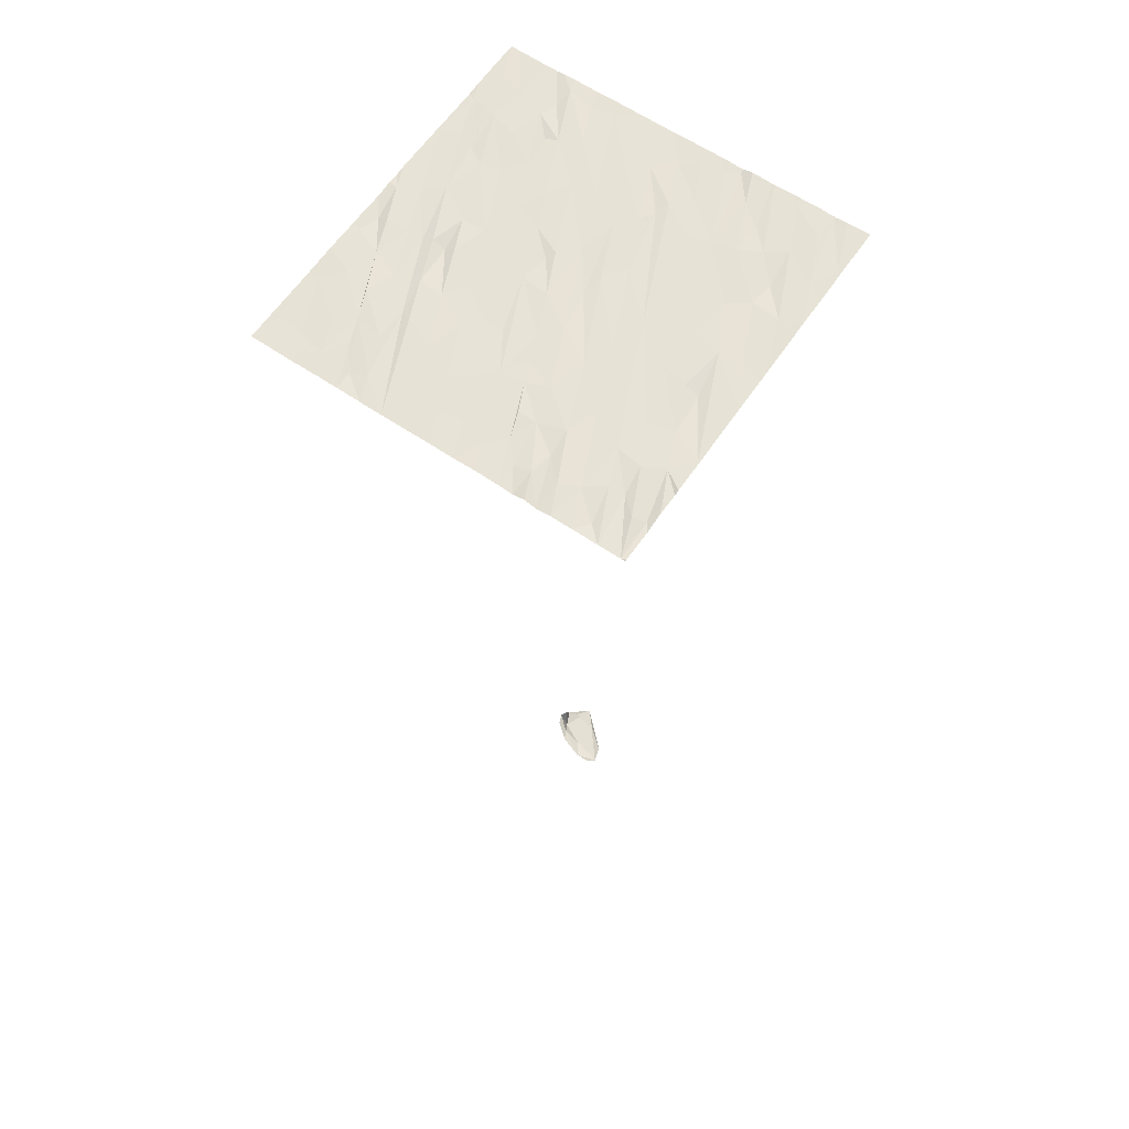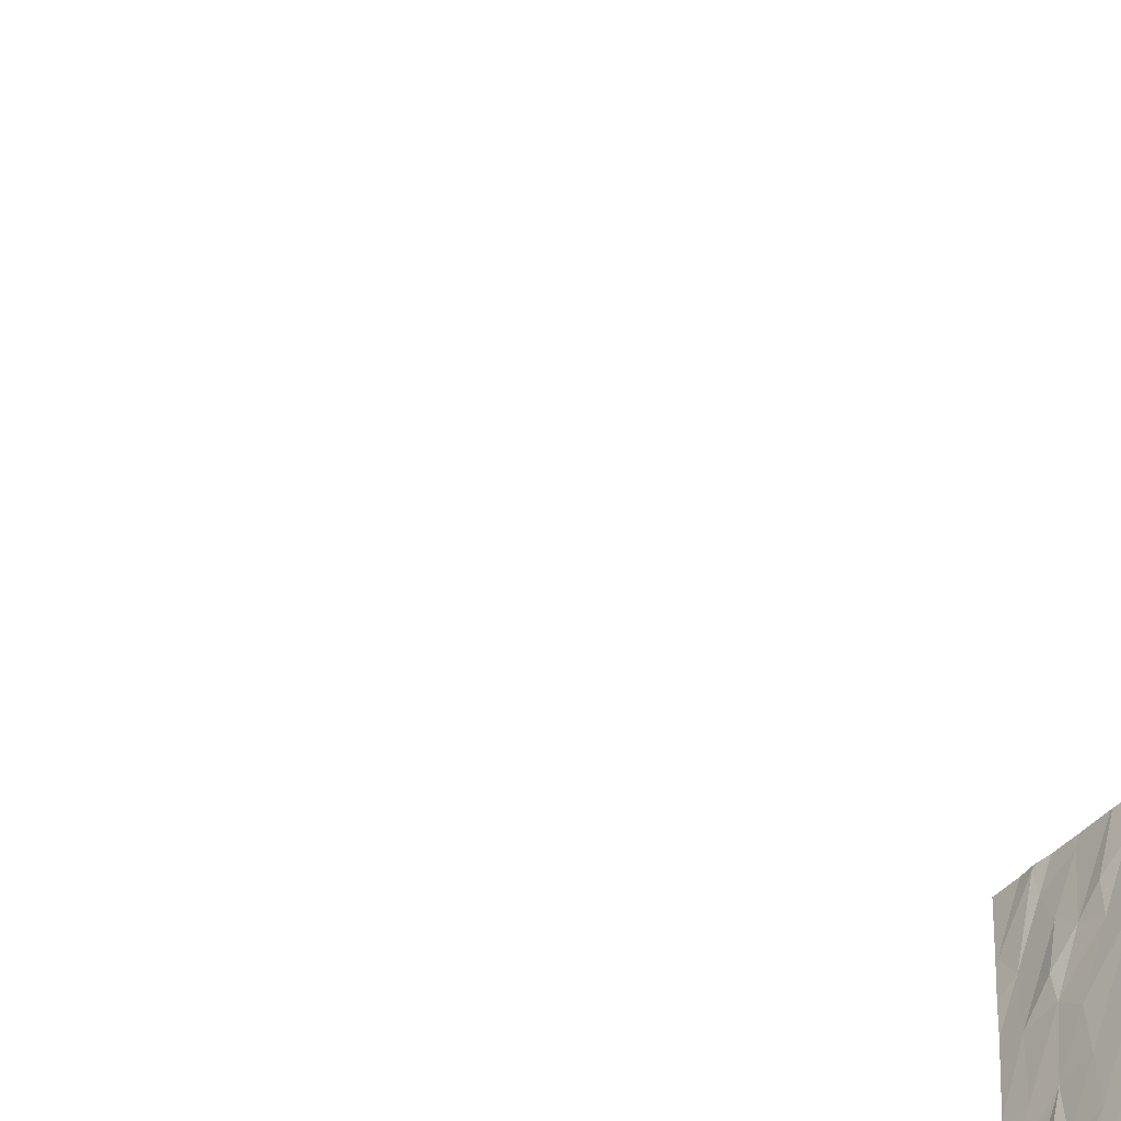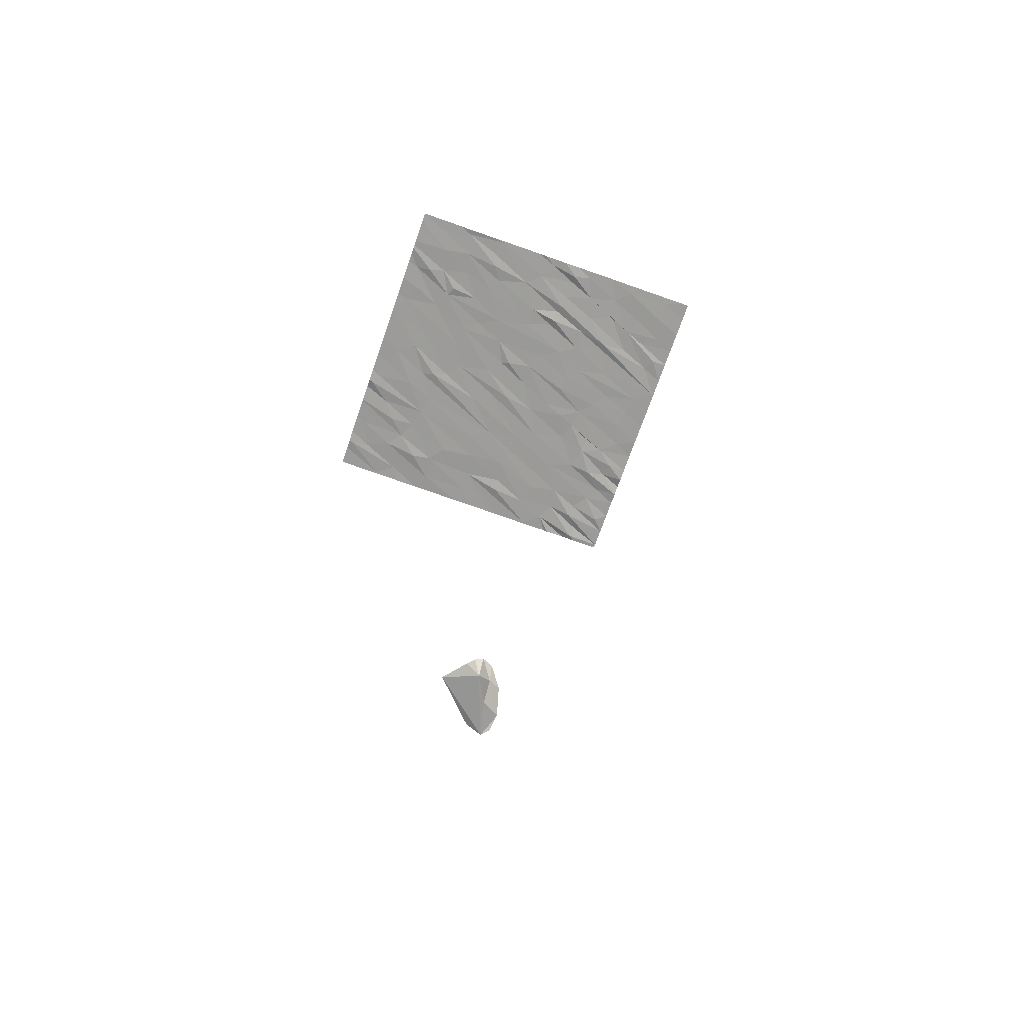
<metadata>
{"format":"obj","ext":"obj","renderer":"f3d","projection":"perspective","resolution":1024,"background":"white","views":[{"elev":60.0,"azim":34.4,"up":"+Z"},{"elev":-46.4,"azim":-129.5,"up":"+Y"},{"elev":-68.1,"azim":-109.1,"up":"+Z"}]}
</metadata>
<code>
v -73.21 290.7 500.9
v -73.56 290.7 500.9
v -74.11 283 500.5
v -73.62 283 500.5
v -73.17 283 500.5
v -77.23 283.5 500.6
v -77.48 283 500.6
v -73.92 283.2 500.5
v -74.07 284 500.6
v -74.44 283.7 500.6
v -74.54 283 500.5
v -73.78 284 500.5
v -73.2 283.8 500.5
v -74.79 283.5 500.6
v -74.83 283 500.5
v -75.27 283.5 500.6
v -75.59 283 500.6
v -75.59 283.4 500.6
v -75.3 283 500.5
v -75.06 283 500.6
v -76.96 283 500.6
v -76.28 283.4 500.6
v -76.05 283 500.6
v -76.48 283 500.6
v -75.93 283.8 500.6
v -76.8 283.7 500.6
v -77.68 283.5 500.6
v -77.97 283 500.6
v -78.41 283 500.6
v -78.9 283.3 500.6
v -78.62 283.5 500.7
v -78.9 283 500.6
v -79.34 283 500.7
v -79.26 283.8 500.7
v -79.53 283.4 500.7
v -79.83 283 500.7
v -80.04 283.5 500.7
v -80.55 283.6 500.7
v -80.3 283 500.7
v -73.09 286.2 500.7
v -79.45 284.3 500.7
v -78.1 284.5 500.7
v -73.44 283.7 500.6
v -73.09 286.5 500.7
v -73.85 284.6 500.6
v -73.17 284.2 500.6
v -75.2 283.9 500.6
v -78.89 284.8 500.7
v -75.75 284.3 500.6
v -75.24 284.5 500.6
v -77.49 284.2 500.7
v -77.14 284.5 500.7
v -80.49 284.5 500.7
v -78.93 284.2 500.7
v -78.7 284.8 500.7
v -79.8 284 500.7
v -75.49 290.7 500.9
v -76.81 284.8 500.7
v -76.1 284.3 500.7
v -73.09 285.2 500.6
v -75.64 290.7 500.9
v -74.38 290.7 500.9
v -74.35 284.6 500.6
v -73.45 284.8 500.6
v -76.35 284.8 500.7
v -75.02 285 500.6
v -75.93 285 500.7
v -80.17 284.9 500.8
v -77.94 285.2 500.7
v -78.54 285.5 500.7
v -79.67 284.8 500.8
v -73.12 285.2 500.6
v -80 285.6 500.8
v -74.22 285.3 500.6
v -73.73 285.5 500.6
v -75.15 290.7 500.9
v -75.76 285.8 500.7
v -76.53 285.2 500.7
v -79.46 285.4 500.8
v -78.27 285.9 500.7
v -77.26 285.5 500.7
v -77.62 285.4 500.7
v -73.09 285.1 500.6
v -79.02 285.5 500.8
v -74.81 285.7 500.7
v -76.72 285.7 500.7
v -80.54 285.8 500.8
v -73.8 286.2 500.6
v -75.37 287 500.7
v -76.4 286.1 500.7
v -75.51 286.2 500.7
v -79.82 286.2 500.8
v -79.52 286.2 500.8
v -73.09 285.2 500.6
v -80.43 286.2 500.8
v -74.83 290.7 500.9
v -74.63 286.4 500.7
v -74.09 286.3 500.7
v -77.59 286.6 500.8
v -79.07 286.3 500.7
v -77.99 286.4 500.8
v -78.92 286.4 500.8
v -73.98 287.1 500.7
v -73.21 286.5 500.7
v -79.34 286.3 500.8
v -80.26 286.2 500.8
v -77.06 286.5 500.8
v -76.53 286.9 500.7
v -76.51 287.4 500.8
v -73.09 284.5 500.6
v -80.54 286.9 500.9
v -80.14 287.1 500.8
v -74.53 287.3 500.7
v -79.17 287 500.8
v -79.82 287.4 500.9
v -77.49 287.1 500.8
v -77.42 287.3 500.8
v -78.71 287 500.8
v -77.09 287.6 500.8
v -73.51 287.2 500.7
v -76.65 287 481.4
v -76.87 287.4 481.4
v -76.22 287.2 481.3
v -77.37 287.6 481.3
v -77.23 287.4 481.6
v -77.12 287.2 481.6
v -77.46 287.4 481.7
v -77.53 287.6 481.8
v -76.36 287.1 481.4
v -74.07 290.7 500.9
v -73.49 288.3 500.8
v -80.71 290.7 501
v -74.43 288 500.8
v -76.16 287.7 500.8
v -75.09 287.5 500.8
v -79.62 288.1 500.9
v -77.99 287.6 500.8
v -78.55 287.8 500.8
v -73.09 284.2 500.6
v -73.09 284.4 500.6
v -80.68 288.3 500.9
v -79.26 288.2 500.9
v -77.49 287.9 481.4
v -77.48 287.7 481.7
v -77.09 288.2 481.4
v -76.31 287.5 481.4
v -76.72 287.8 481.5
v -75.05 290.7 500.9
v -73.1 288.5 500.8
v -75.29 289 500.8
v -76.93 288.4 500.8
v -79.98 288.4 500.9
v -77.23 287.9 481.7
v -75.08 290.7 500.9
v -74.05 288.3 500.8
v -73.98 288.8 500.8
v -76.59 288.7 500.9
v -76.36 289.3 500.9
v -75.73 288.9 500.8
v -76.48 289 500.8
v -74.85 289.1 500.8
v -80.33 288.6 500.9
v -78.29 288.3 500.9
v -78.78 289.4 500.9
v -78.93 288.6 500.9
v -79.54 289 500.9
v -80.05 289.2 500.9
v -77.53 288.7 500.9
v -78 288.7 500.9
v -73.09 284 500.6
v -73.43 289.2 500.8
v -80.58 289.3 501
v -77.39 289.5 500.9
v -74.43 289.3 500.8
v -73.13 289.6 500.8
v -74.08 289.6 500.8
v -79.92 290.7 501
v -76.01 289.6 500.9
v -77.09 289.8 500.9
v -73.83 290.1 500.9
v -74.46 290.5 500.9
v -73.77 290.6 500.9
v -77.91 290.6 501
v -78.27 290.4 501
v -79 289.3 500.9
v -75.26 290.1 500.9
v -74.82 289.7 500.8
v -76.76 290.2 500.9
v -78.4 289.6 500.9
v -79.23 290.4 501
v -80.45 290 501
v -73.09 283.6 500.5
v -79.38 289.7 500.9
v -79.95 289.8 501
v -73.09 283 500.5
v -79.27 290 500.9
v -73.48 290.5 500.9
v -76.37 290.3 500.9
v -79.79 290.7 501
v -75.9 290.4 500.9
v -75.67 290.6 500.9
v -73.09 283 500.5
v -78.7 290.2 501
v -80.71 283.1 500.7
v -80.71 283 500.7
v -80.71 283.6 500.7
v -80.71 283.9 500.7
v -80.71 284.6 500.8
v -80.71 285.2 500.8
v -80.71 285.1 500.8
v -80.71 285.2 500.8
v -80.71 285.8 500.8
v -80.71 286.5 500.8
v -80.71 286.2 500.8
v -80.71 286.9 500.9
v -80.71 287.1 500.9
v -80.71 287.5 500.9
v -80.71 287.3 500.9
v -80.71 288.1 500.9
v -80.71 288.4 500.9
v -80.71 289.3 500.9
v -80.71 288.6 500.9
v -80.71 289.6 501
v -80.71 290.1 501
v -73.09 285.9 500.7
v -73.09 286.9 500.7
v -73.09 287.1 500.7
v -73.09 287.2 500.7
v -73.09 287.8 500.7
v -73.09 288.4 500.8
v -73.09 288.5 500.8
v -73.09 288.5 500.8
v -73.09 289 500.8
v -73.09 289.7 500.8
v -73.09 289.5 500.8
v -73.09 290.2 500.9
v -73.09 290.5 500.9
v -73.09 290.6 500.9
v -73.77 290.7 500.9
v -78.56 290.7 501
v -78.81 290.7 501
v -79.55 290.7 501
v -79.71 290.7 501
v -80.26 290.7 501
v -76.15 290.7 500.9
v -76.51 290.7 500.9
v -77.2 290.7 500.9
v -77.45 290.7 500.9
v -77.9 290.7 501
v -76.01 290.7 500.9
v -76.74 290.7 500.9
v -79.15 290.7 501
v -79.31 290.7 501
v -73.85 290.7 500.9
v -76.96 290.7 500.9
v -75.76 290.7 500.9
v -78.37 290.7 501
v -77.94 290.7 501
v -75.69 290.7 500.9
v -74.62 290.7 500.9
v -74.54 290.7 500.9
v -77.92 290.7 501
v -77.92 290.7 501
v -80.52 290.7 501
v -80.63 290.7 501
v -80.71 290.7 501
v -73.27 290.7 500.9
v -73.13 290.7 500.9
v -73.09 290.7 500.9
f 244 194 177
f 9 8 4
f 4 8 3
f 8 10 3
f 10 11 3
f 5 12 4
f 13 5 195
f 10 14 11
f 18 17 19
f 16 20 15
f 19 20 16
f 21 6 7
f 22 24 23
f 17 25 23
f 16 18 19
f 14 15 11
f 24 26 21
f 31 29 28
f 30 29 31
f 33 32 34
f 35 33 34
f 29 30 32
f 33 35 36
f 37 36 35
f 27 7 6
f 7 27 28
f 30 34 32
f 39 38 204
f 37 39 36
f 10 8 9
f 30 31 41
f 34 30 41
f 28 27 42
f 13 43 5
f 43 12 5
f 6 21 26
f 38 39 37
f 4 12 9
f 13 45 43
f 46 13 192
f 16 15 47
f 47 15 14
f 49 18 16
f 28 48 31
f 25 17 18
f 14 50 47
f 26 24 22
f 25 22 23
f 26 52 6
f 37 53 38
f 56 37 35
f 230 149 229
f 34 41 35
f 55 28 42
f 16 47 49
f 25 18 49
f 6 51 27
f 22 58 26
f 58 52 26
f 50 49 47
f 41 56 35
f 54 31 48
f 31 54 41
f 12 45 63
f 64 46 139
f 64 45 13
f 12 43 45
f 13 46 64
f 10 9 63
f 9 12 63
f 25 59 65
f 10 66 14
f 51 6 52
f 58 22 25
f 25 49 59
f 25 65 58
f 65 59 49
f 53 37 56
f 41 68 56
f 28 55 48
f 51 69 27
f 207 53 208
f 68 53 56
f 243 196 242
f 42 27 69
f 42 70 55
f 242 190 253
f 50 14 66
f 66 10 63
f 49 67 65
f 73 68 41
f 72 64 110
f 63 45 74
f 72 75 64
f 75 45 64
f 74 45 75
f 67 50 77
f 67 49 50
f 58 65 78
f 41 54 71
f 79 71 54
f 70 42 69
f 58 81 52
f 69 80 70
f 82 69 51
f 51 52 82
f 54 48 79
f 41 71 73
f 48 55 84
f 53 68 209
f 229 131 228
f 74 85 63
f 77 50 66
f 66 63 85
f 82 52 81
f 70 84 55
f 65 67 78
f 73 87 68
f 73 71 79
f 209 87 211
f 75 72 88
f 89 85 74
f 67 90 78
f 66 91 77
f 99 58 86
f 78 86 58
f 93 79 48
f 48 84 93
f 97 74 75
f 66 85 91
f 80 69 82
f 100 84 70
f 80 82 101
f 79 92 73
f 103 88 72
f 103 72 60
f 86 78 90
f 97 89 74
f 81 58 99
f 90 67 77
f 101 82 81
f 73 106 95
f 241 203 240
f 92 79 93
f 105 93 84
f 100 105 84
f 95 87 73
f 80 102 70
f 75 88 98
f 40 103 225
f 75 98 97
f 99 101 81
f 89 91 85
f 107 99 86
f 77 91 109
f 107 86 90
f 77 108 90
f 87 95 213
f 102 100 70
f 106 92 112
f 106 73 92
f 112 92 93
f 111 95 106
f 98 88 103
f 97 98 113
f 99 107 116
f 112 111 106
f 105 115 93
f 102 114 100
f 77 109 108
f 105 100 114
f 102 80 118
f 228 131 227
f 213 111 215
f 107 90 119
f 113 98 103
f 115 112 93
f 122 121 123
f 124 122 123
f 124 125 122
f 121 122 125
f 125 126 121
f 125 127 126
f 125 128 127
f 121 129 123
f 240 184 257
f 131 120 227
f 120 103 104
f 120 104 226
f 103 133 113
f 134 91 89
f 113 135 97
f 119 117 107
f 114 115 105
f 114 102 118
f 114 118 136
f 99 137 101
f 80 101 138
f 138 118 80
f 137 138 101
f 137 99 116
f 134 109 91
f 119 90 108
f 117 116 107
f 97 135 89
f 114 136 115
f 227 120 226
f 111 112 217
f 142 136 118
f 124 143 144
f 144 128 124
f 145 124 123
f 125 124 128
f 145 146 147
f 145 123 146
f 149 131 229
f 137 116 117
f 113 150 135
f 108 109 151
f 119 108 151
f 136 152 115
f 141 112 115
f 217 141 219
f 142 118 138
f 145 153 144
f 145 143 124
f 143 145 144
f 153 145 147
f 239 182 2
f 103 120 155
f 131 156 155
f 133 103 155
f 96 181 260
f 151 109 134
f 150 113 133
f 134 157 151
f 159 158 89
f 134 89 160
f 155 161 133
f 89 135 159
f 120 131 155
f 115 162 141
f 138 163 164
f 165 166 142
f 167 136 142
f 138 165 142
f 163 137 169
f 169 117 119
f 138 137 163
f 137 117 169
f 136 167 152
f 115 152 162
f 159 135 150
f 131 149 171
f 158 160 89
f 157 134 160
f 163 169 164
f 168 169 119
f 168 119 151
f 165 138 164
f 172 162 152
f 151 157 173
f 171 149 232
f 142 166 167
f 167 172 152
f 155 156 174
f 176 131 171
f 156 176 174
f 130 180 182
f 150 133 161
f 175 171 233
f 150 178 159
f 176 171 180
f 171 175 182
f 157 179 173
f 183 184 173
f 155 174 161
f 164 185 165
f 161 187 186
f 159 178 158
f 174 187 161
f 179 157 160
f 188 179 158
f 189 169 168
f 168 184 189
f 173 184 168
f 151 173 168
f 160 158 179
f 161 186 150
f 176 156 131
f 164 189 190
f 167 191 172
f 141 172 221
f 166 193 194
f 226 104 44
f 223 191 224
f 194 167 166
f 194 191 167
f 193 185 164
f 165 193 166
f 193 165 185
f 169 189 164
f 164 196 193
f 179 183 173
f 141 162 172
f 194 193 199
f 180 181 176
f 197 175 234
f 182 180 171
f 178 150 200
f 158 178 188
f 176 181 174
f 154 174 148
f 190 196 164
f 191 194 264
f 225 103 60
f 189 203 190
f 2 237 267
f 175 197 182
f 201 186 57
f 186 187 154
f 62 180 130
f 186 201 150
f 148 181 96
f 182 197 2
f 203 184 240
f 196 190 242
f 200 150 201
f 199 196 243
f 198 200 245
f 179 188 247
f 183 179 248
f 178 198 188
f 198 178 200
f 188 198 246
f 203 189 184
f 190 203 252
f 130 182 254
f 250 201 256
f 257 183 258
f 40 104 103
f 204 38 206
f 205 39 204
f 62 181 180
f 206 38 207
f 207 38 53
f 44 104 40
f 208 53 210
f 76 186 154
f 209 68 87
f 210 53 209
f 60 72 94
f 83 72 110
f 211 87 212
f 212 87 214
f 61 201 57
f 213 95 111
f 214 87 213
f 94 72 83
f 57 186 76
f 215 111 216
f 110 64 140
f 216 111 218
f 217 112 141
f 218 111 217
f 140 64 139
f 1 238 268
f 219 141 220
f 139 46 170
f 220 141 222
f 221 172 223
f 222 141 221
f 170 46 192
f 223 172 191
f 192 13 195
f 224 191 132
f 2 197 237
f 195 5 202
f 132 191 265
f 231 149 230
f 148 174 181
f 232 149 231
f 233 171 232
f 234 175 235
f 154 187 174
f 235 175 233
f 236 197 234
f 177 194 199
f 199 193 196
f 237 197 236
f 237 238 1
f 245 200 250
f 246 198 245
f 247 188 255
f 248 179 247
f 249 183 248
f 250 200 201
f 251 188 246
f 252 203 241
f 253 190 252
f 254 182 239
f 255 188 251
f 256 201 259
f 257 184 183
f 258 183 262
f 259 201 61
f 260 181 261
f 261 181 62
f 262 183 263
f 263 183 249
f 264 194 244
f 265 191 264
f 266 224 132
f 267 237 1
f 268 238 269

</code>
